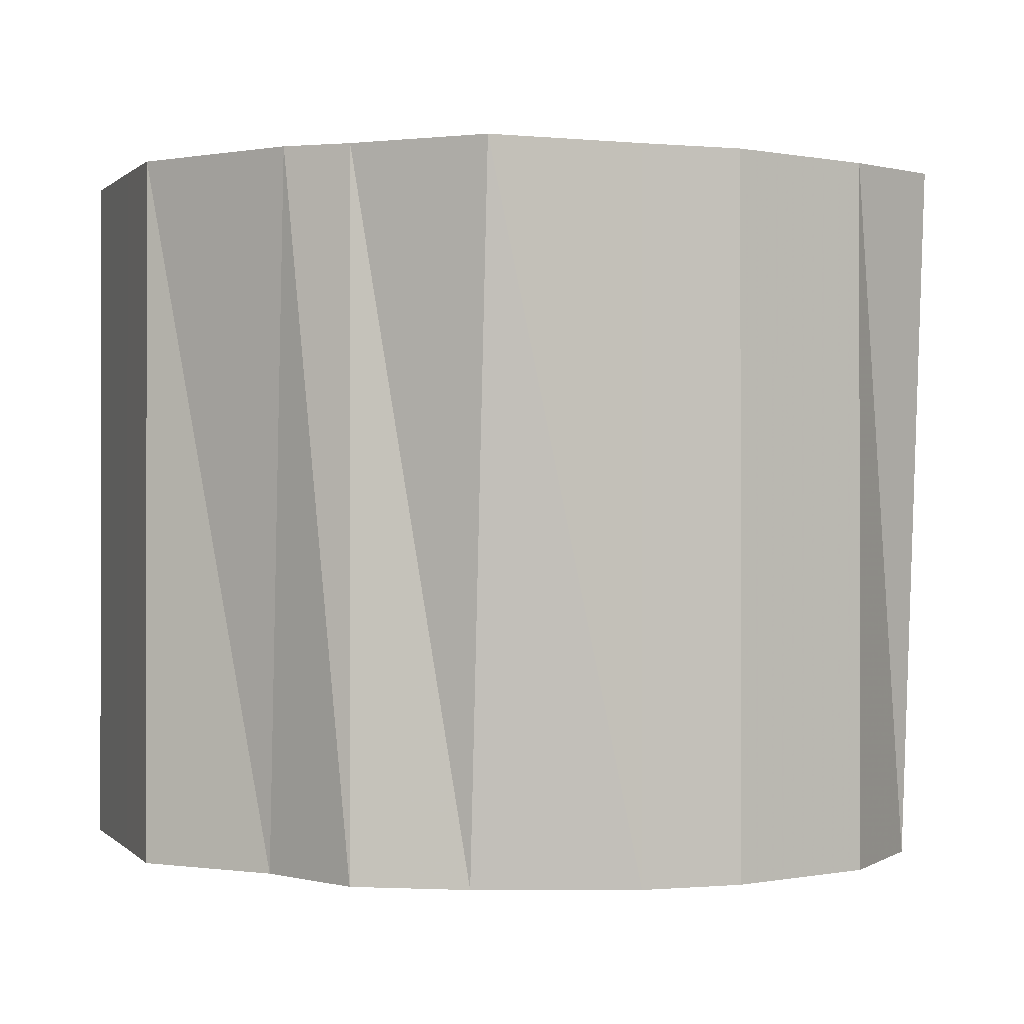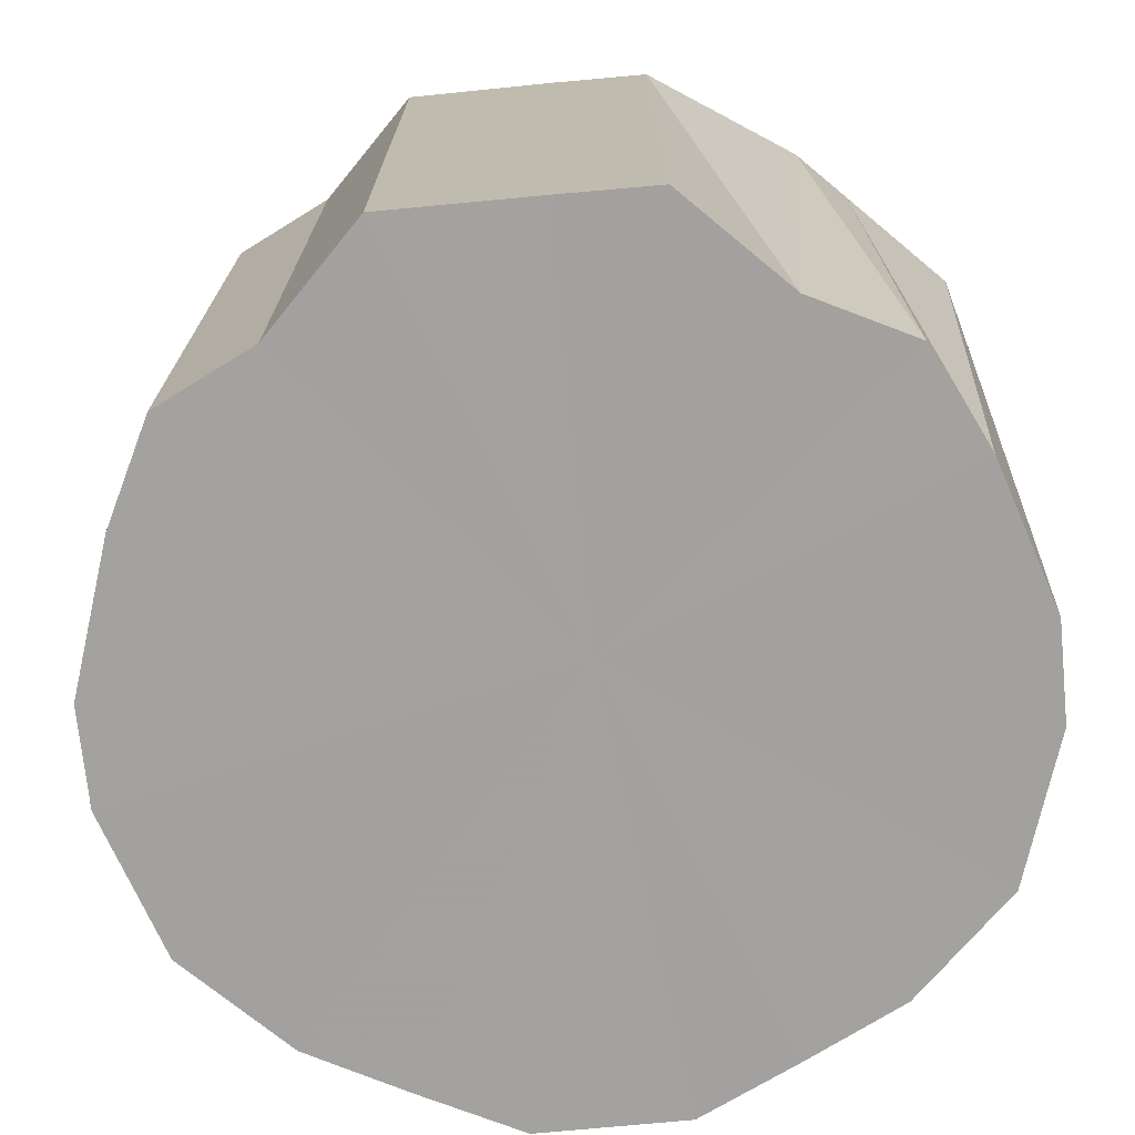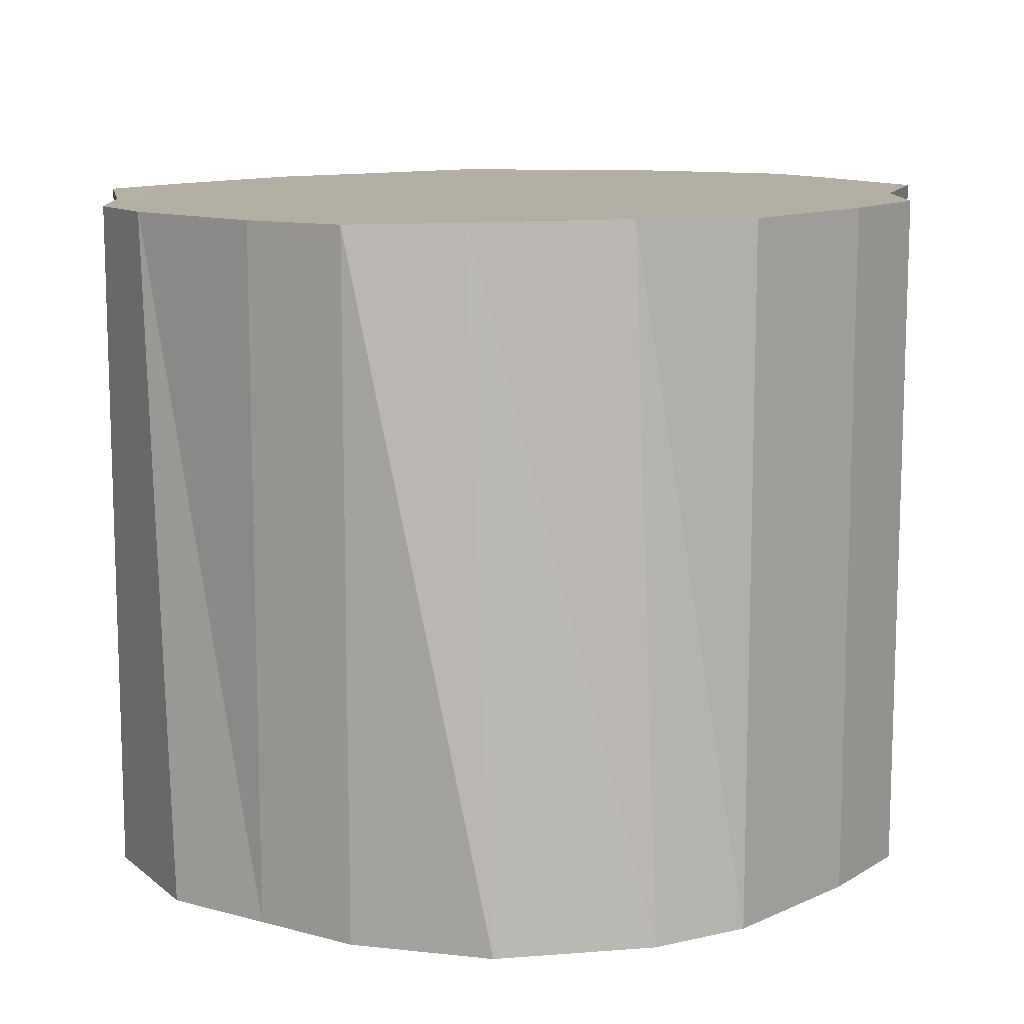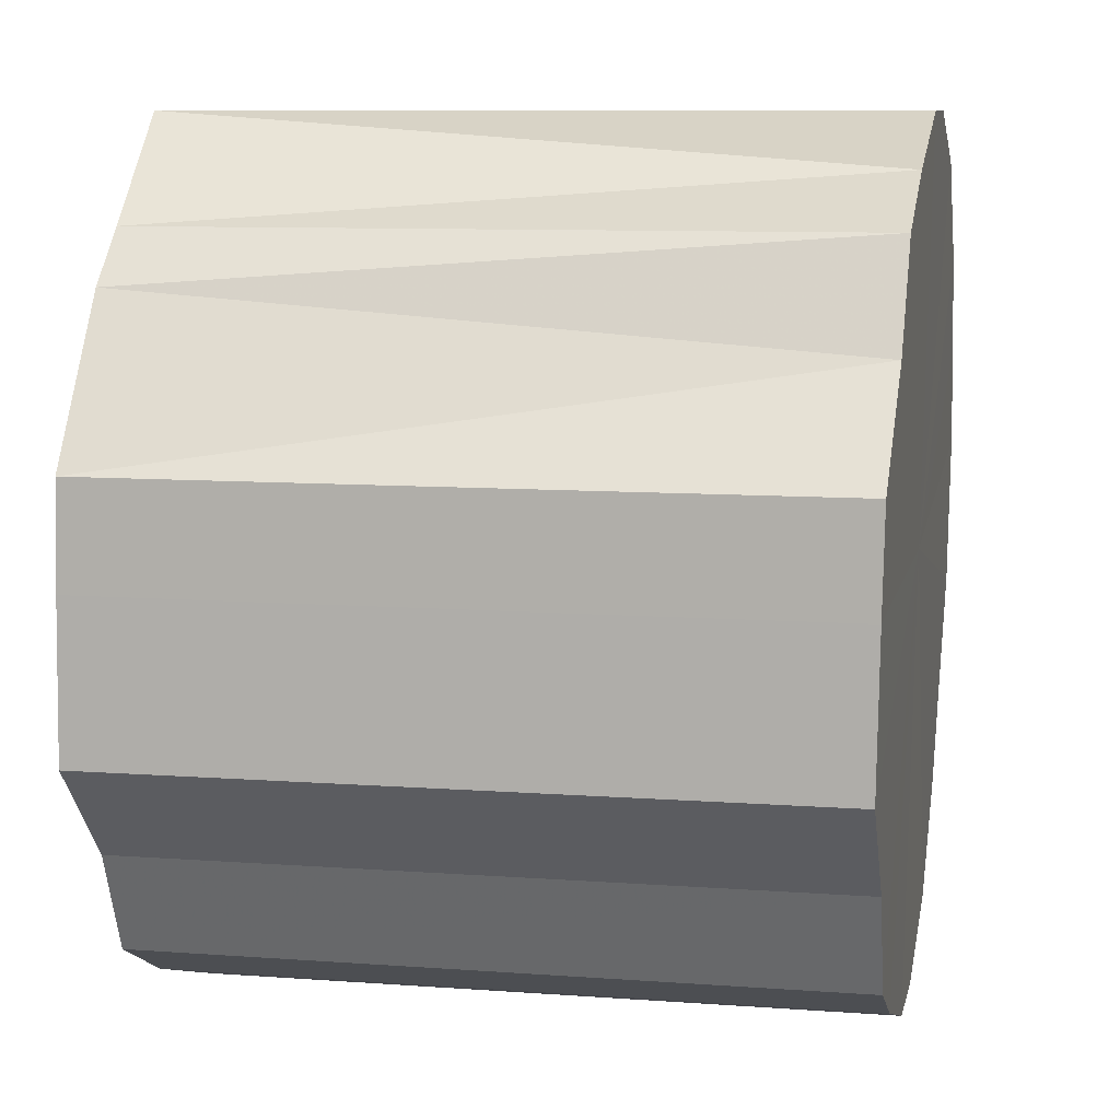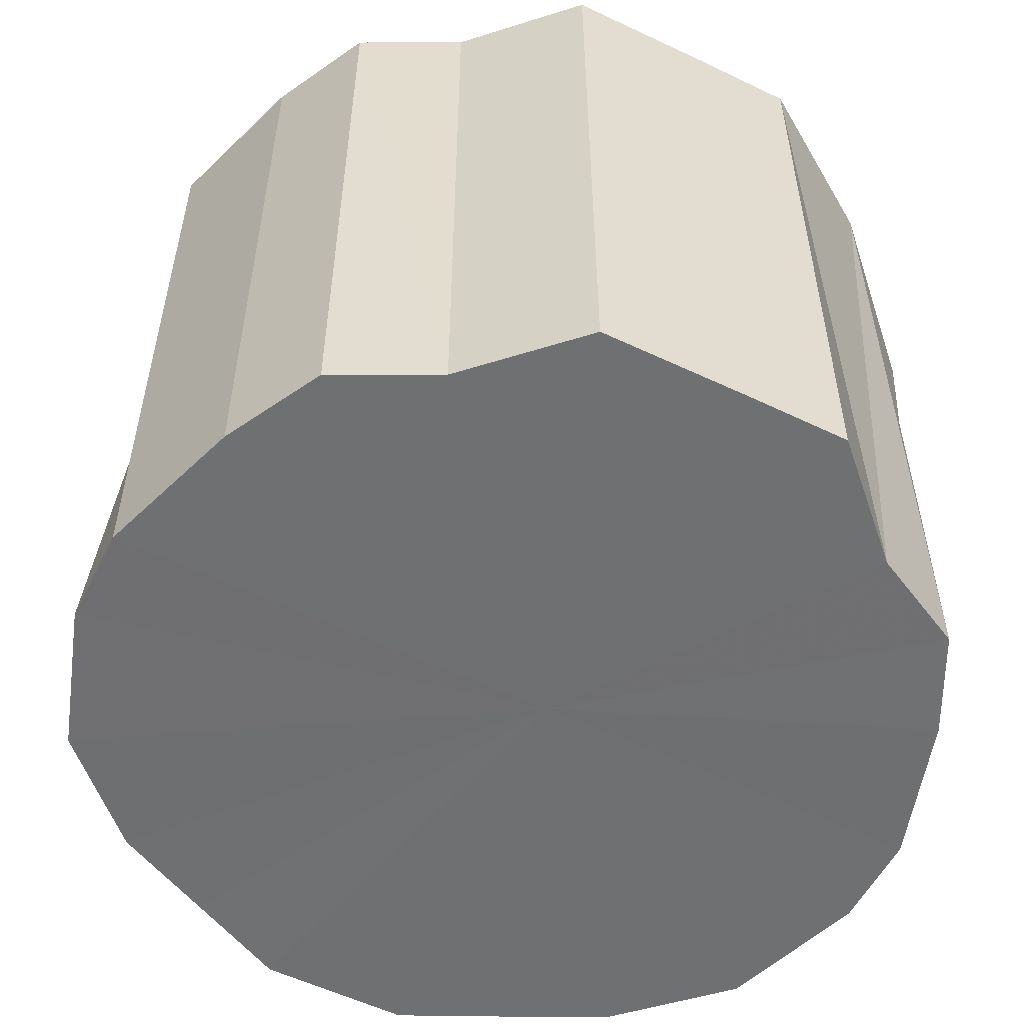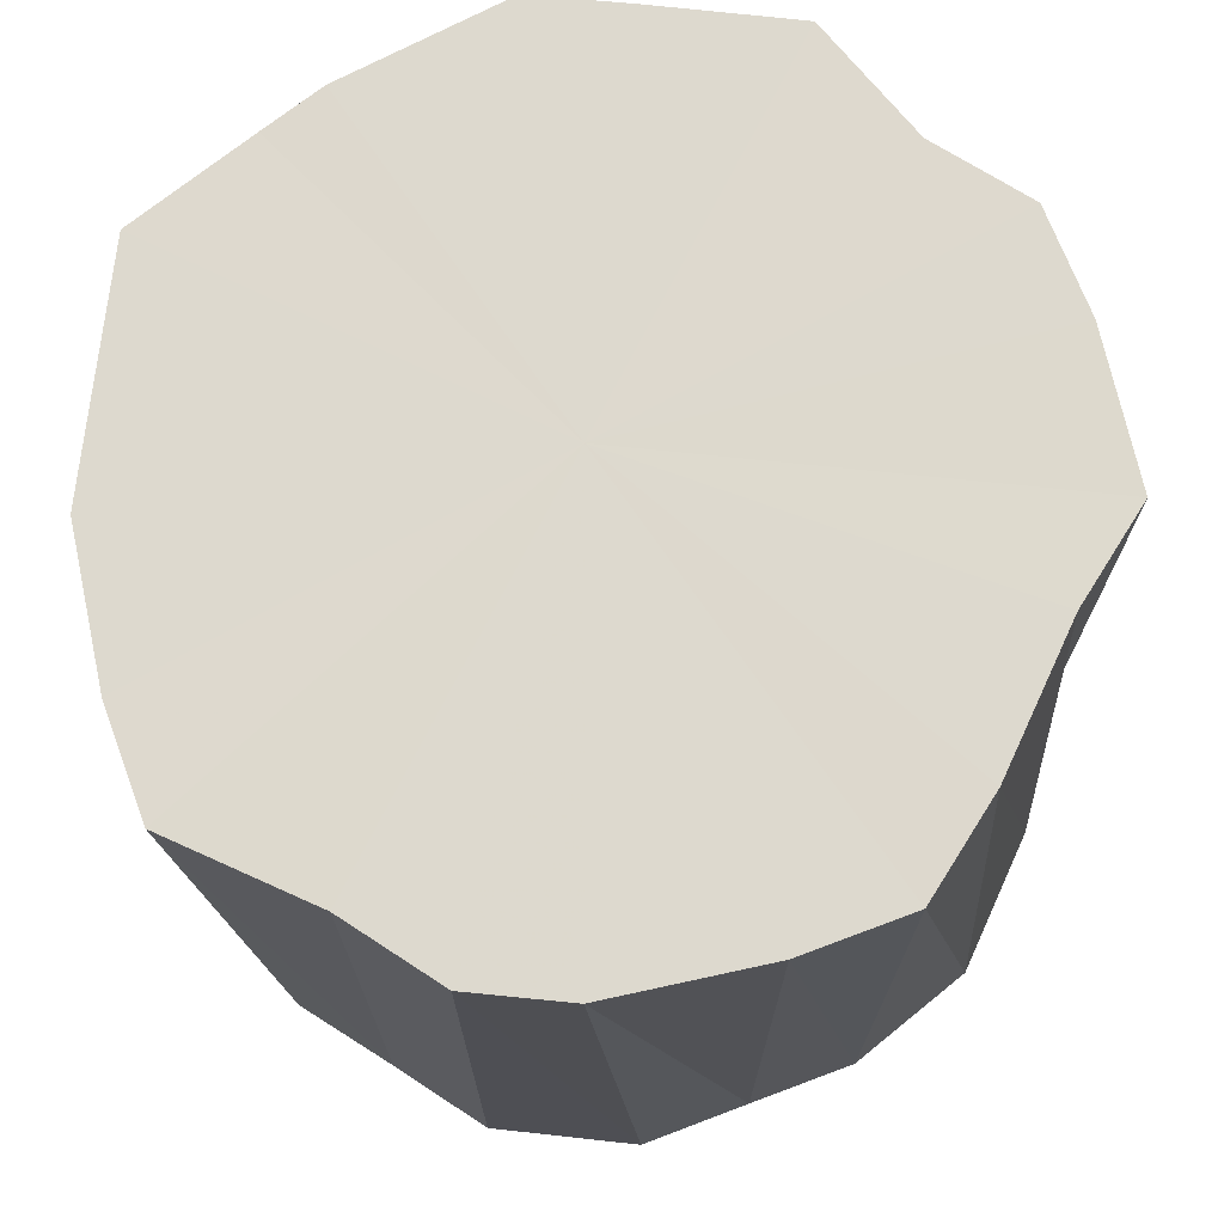
<metadata>
{"format":"obj","ext":"obj","renderer":"f3d","projection":"perspective","resolution":1024,"background":"white","views":[{"elev":-0.5,"azim":160.4,"up":"+Z"},{"elev":-72.5,"azim":95.6,"up":"+Z"},{"elev":12.0,"azim":-28.6,"up":"+Z"},{"elev":9.0,"azim":101.4,"up":"+Y"},{"elev":-54.5,"azim":63.6,"up":"+Z"},{"elev":71.6,"azim":-83.8,"up":"+Z"}]}
</metadata>
<code>
o 26502
v 2201 1895 6.177
v 2201 1895 6.177
v 2201 1895 6.314
v 2201 1895 6.176
v 2201 1895 6.314
v 2201 1895 6.177
v 2201 1895 6.315
v 2201 1895 6.176
v 2201 1895 6.314
v 2201 1895 6.178
v 2201 1895 6.315
v 2201 1895 6.176
v 2201 1895 6.313
v 2201 1895 6.178
v 2201 1895 6.316
v 2201 1895 6.176
v 2201 1895 6.313
v 2201 1895 6.178
v 2201 1895 6.316
v 2201 1895 6.176
v 2201 1895 6.313
v 2201 1895 6.179
v 2201 1895 6.316
v 2201 1895 6.176
v 2201 1895 6.313
v 2201 1895 6.178
v 2201 1895 6.316
v 2201 1895 6.176
v 2201 1895 6.313
v 2201 1895 6.178
v 2201 1895 6.316
v 2201 1895 6.176
v 2201 1895 6.313
v 2201 1895 6.178
v 2201 1895 6.315
v 2201 1895 6.177
v 2201 1895 6.314
v 2201 1895 6.178
v 2201 1895 6.315
v 2201 1895 6.177
v 2201 1895 6.314
v 2201 1895 6.315
v 2201 1895 6.314
v 2201 1895 6.177
v 2201 1895 6.314
v 2201 1895 6.176
v 2201 1895 6.314
v 2201 1895 6.315
v 2201 1895 6.177
v 2201 1895 6.315
v 2201 1895 6.177
v 2201 1895 6.176
v 2201 1895 6.313
v 2201 1895 6.316
v 2201 1895 6.178
v 2201 1895 6.316
v 2201 1895 6.178
v 2201 1895 6.176
v 2201 1895 6.313
v 2201 1895 6.316
v 2201 1895 6.178
v 2201 1895 6.316
v 2201 1895 6.179
v 2201 1895 6.176
v 2201 1895 6.313
v 2201 1895 6.316
v 2201 1895 6.178
v 2201 1895 6.315
v 2201 1895 6.178
v 2201 1895 6.176
v 2201 1895 6.313
v 2201 1895 6.315
v 2201 1895 6.178
v 2201 1895 6.315
v 2201 1895 6.178
v 2201 1895 6.176
v 2201 1895 6.313
v 2201 1895 6.314
v 2201 1895 6.177
v 2201 1895 6.314
v 2201 1895 6.177
v 2201 1895 6.176
v 2201 1895 6.313
v 2201 1895 6.176
v 2201 1895 6.177
v 2201 1895 6.177
v 2201 1895 6.177
v 2201 1895 6.176
v 2201 1895 6.177
v 2201 1895 6.176
v 2201 1895 6.178
v 2201 1895 6.176
v 2201 1895 6.178
v 2201 1895 6.176
v 2201 1895 6.178
v 2201 1895 6.176
v 2201 1895 6.179
v 2201 1895 6.176
v 2201 1895 6.178
v 2201 1895 6.176
v 2201 1895 6.178
v 2201 1895 6.176
v 2201 1895 6.178
v 2201 1895 6.177
v 2201 1895 6.178
v 2201 1895 6.177
v 2201 1895 6.314
v 2201 1895 6.314
v 2201 1895 6.314
v 2201 1895 6.315
v 2201 1895 6.314
v 2201 1895 6.315
v 2201 1895 6.313
v 2201 1895 6.316
v 2201 1895 6.313
v 2201 1895 6.316
v 2201 1895 6.313
v 2201 1895 6.316
v 2201 1895 6.313
v 2201 1895 6.316
v 2201 1895 6.313
v 2201 1895 6.316
v 2201 1895 6.313
v 2201 1895 6.315
v 2201 1895 6.314
v 2201 1895 6.315
v 2201 1895 6.314
v 2201 1895 6.315
f 1 2 3
f 2 4 5
f 6 1 7
f 4 8 9
f 10 6 11
f 8 12 13
f 14 10 15
f 12 16 17
f 18 14 19
f 16 20 21
f 22 18 23
f 20 24 25
f 26 22 27
f 24 28 29
f 30 26 31
f 28 32 33
f 34 30 35
f 32 36 37
f 38 34 39
f 36 40 41
f 40 38 42
f 43 44 45
f 45 46 47
f 48 49 43
f 50 51 48
f 47 52 53
f 54 55 50
f 56 57 54
f 53 58 59
f 60 61 56
f 62 63 60
f 59 64 65
f 66 67 62
f 68 69 66
f 65 70 71
f 72 73 68
f 74 75 72
f 71 76 77
f 78 79 74
f 80 81 78
f 77 82 83
f 83 84 80
f 85 86 87
f 85 88 86
f 85 87 89
f 85 90 88
f 85 89 91
f 85 92 90
f 85 91 93
f 85 94 92
f 85 93 95
f 85 96 94
f 85 95 97
f 85 98 96
f 85 97 99
f 85 100 98
f 85 99 101
f 85 102 100
f 85 101 103
f 85 104 102
f 85 103 105
f 85 106 104
f 85 105 106
f 107 108 109
f 107 110 108
f 107 109 111
f 107 112 110
f 107 111 113
f 107 114 112
f 107 113 115
f 107 116 114
f 107 115 117
f 107 118 116
f 107 117 119
f 107 120 118
f 107 119 121
f 107 122 120
f 107 121 123
f 107 124 122
f 107 123 125
f 107 126 124
f 107 125 127
f 107 128 126
f 107 127 128

</code>
